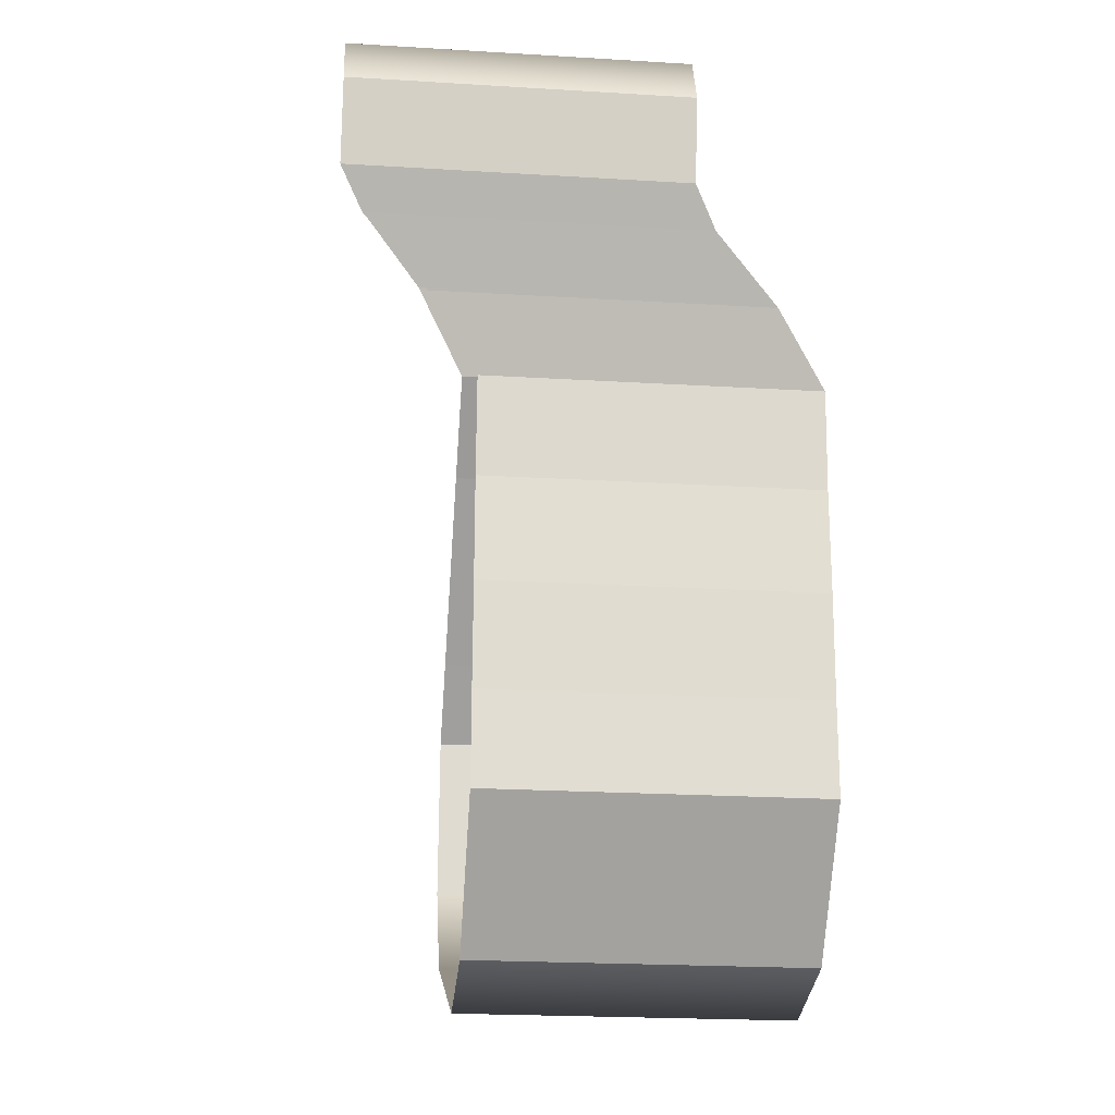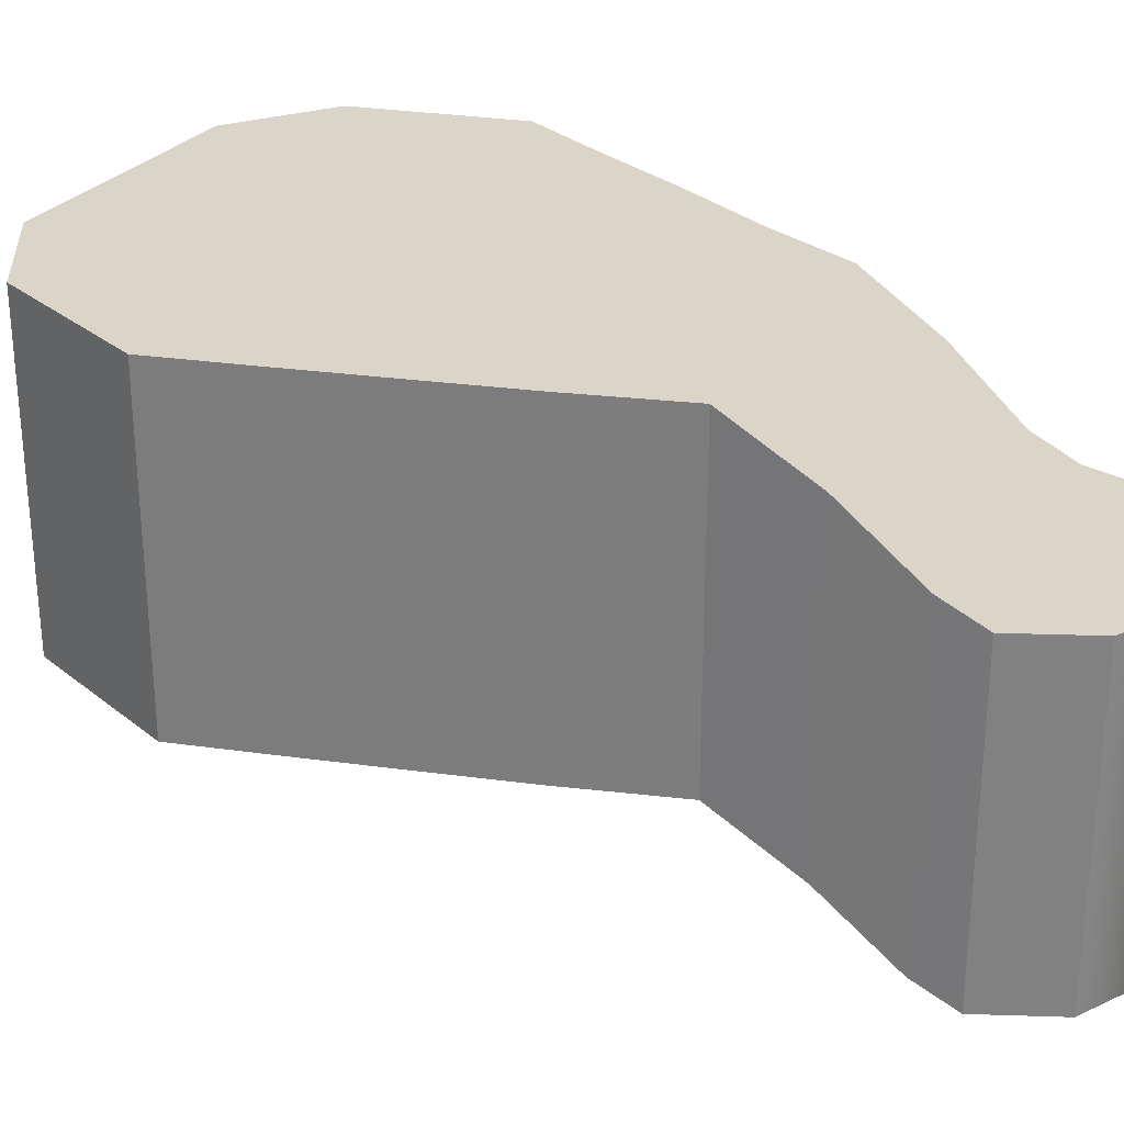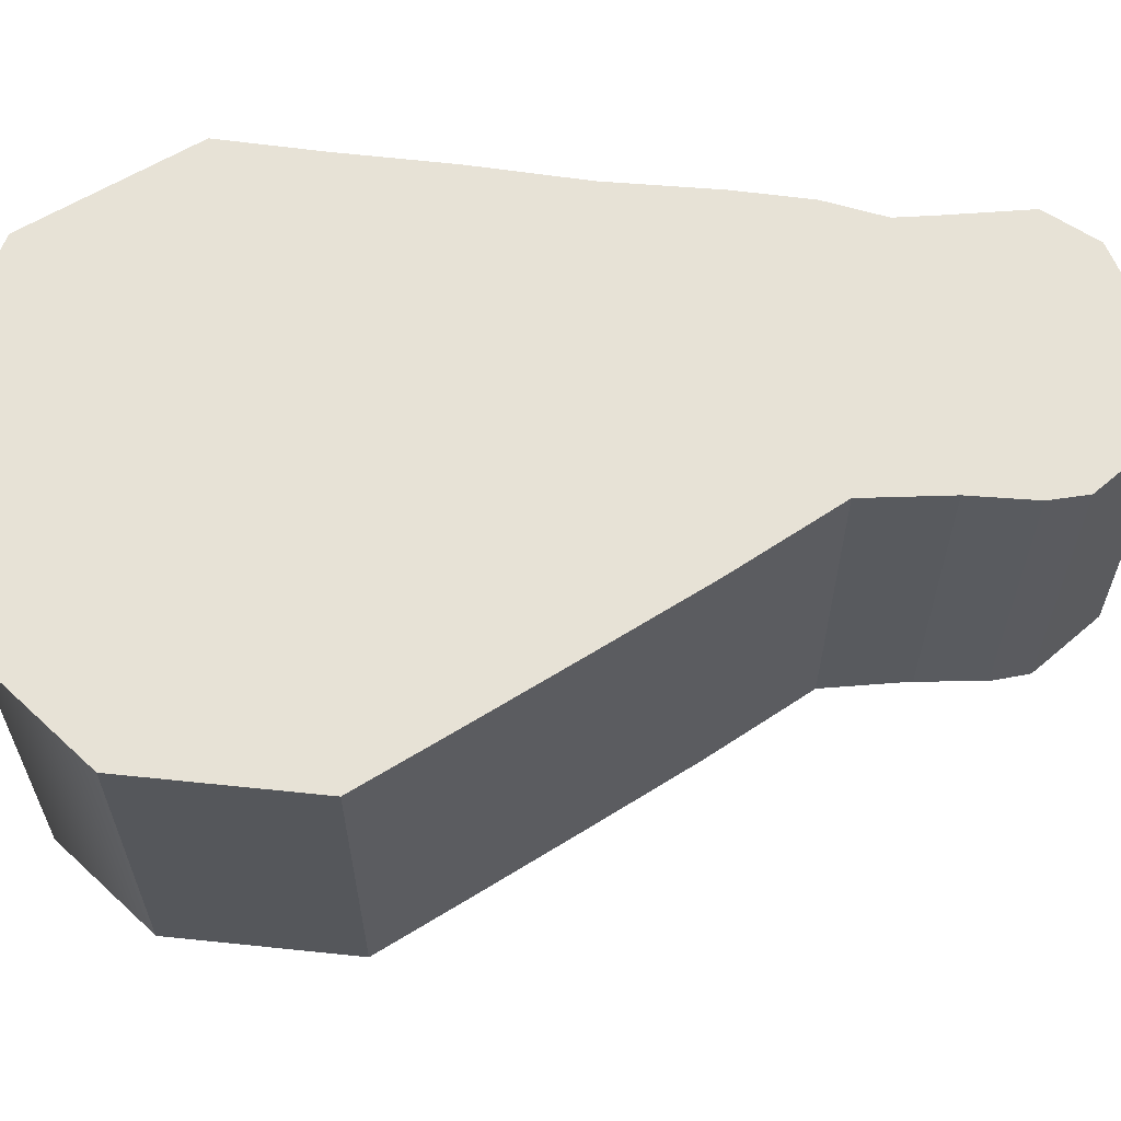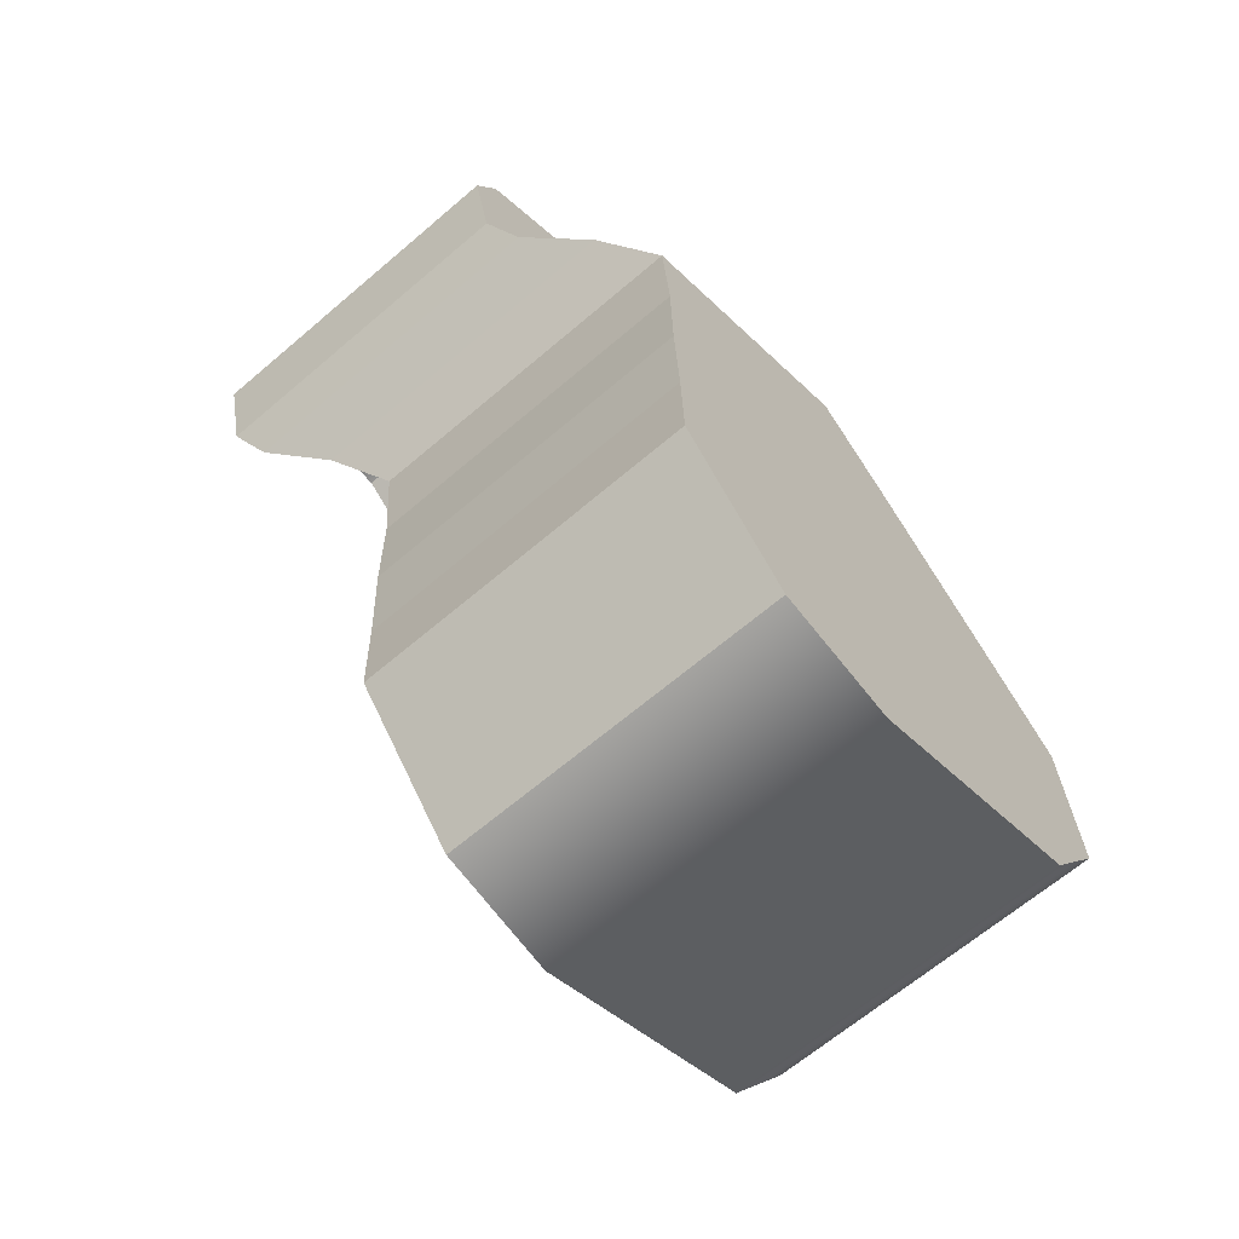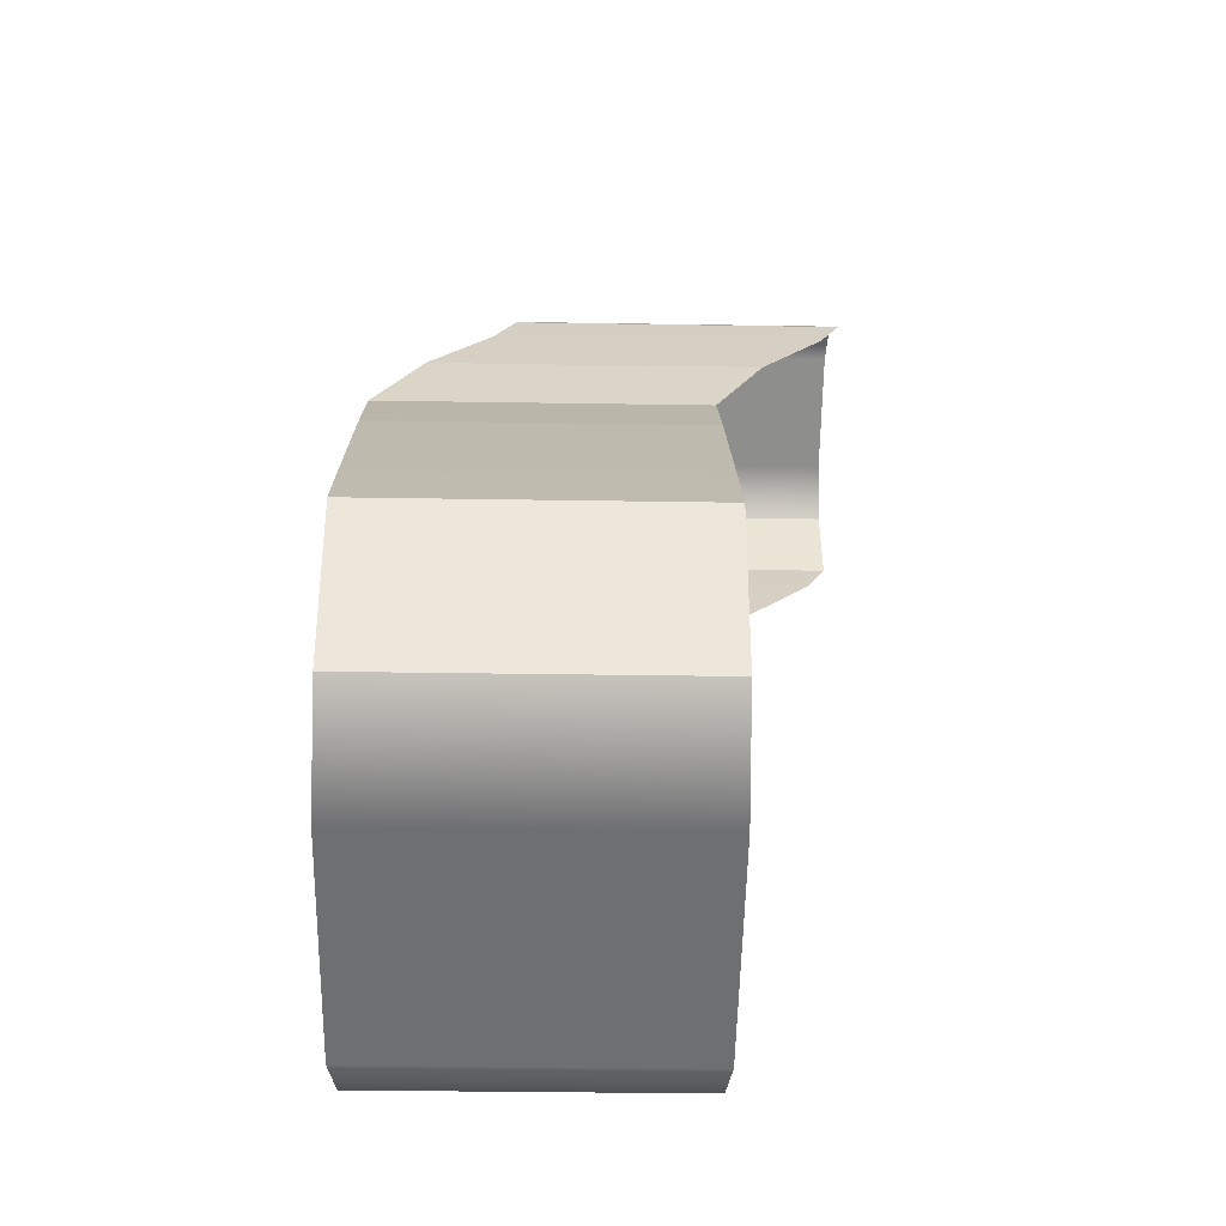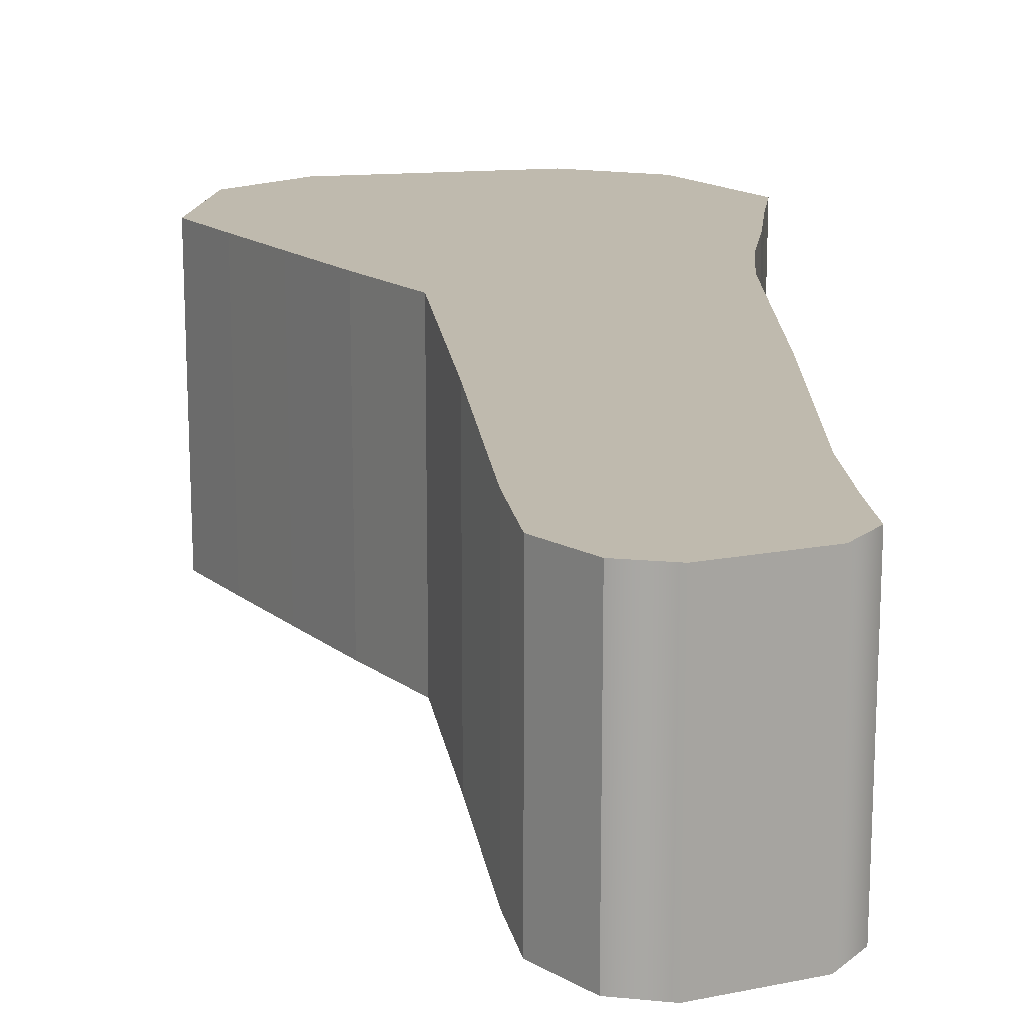
<metadata>
{"format":"obj","ext":"obj","renderer":"f3d","projection":"perspective","resolution":1024,"background":"white","views":[{"elev":-22.4,"azim":84.0,"up":"+Z"},{"elev":29.1,"azim":-36.9,"up":"+Y"},{"elev":63.3,"azim":-80.7,"up":"+Y"},{"elev":-65.3,"azim":130.7,"up":"+Z"},{"elev":-32.9,"azim":-91.3,"up":"+Z"},{"elev":15.5,"azim":9.2,"up":"+Y"}]}
</metadata>
<code>
g
v -3.343 17.6 -74.95
v 17.83 17.6 -83.39
v -9.306 17.6 -66.14
v 28.22 17.6 -81.09
v -8.435 17.6 -50.95
v 38.03 17.6 -69.45
v -2.788 17.6 -44.51
v 38.27 17.6 -61.13
v 3.492 17.6 -37.42
v 38.72 17.6 -51.84
v 10.23 17.6 -29.88
v 38.86 17.6 -42.48
v 17.29 17.6 -22.39
v 39.61 17.6 -33.49
v 21.13 13.1 -15.11
v 42.84 13.1 -27.36
v 24.82 7.293 -9.015
v 46.08 7.293 -22.04
v 26.97 5.3 -5.566
v 48.13 5.3 -18.73
v 32.8 5.3 -0.722
v 49.9 5.3 -11.36
v 38.1 5.3 -0.5077
v 47.75 5.3 -6.508
v -3.343 17.6 -74.95
v -3.343 -12.4 -74.95
v -9.306 17.6 -66.14
v -9.306 -12.4 -66.14
v -9.306 17.6 -66.14
v -9.306 -12.4 -66.14
v -8.435 17.6 -50.95
v -8.435 -12.4 -50.95
v -8.435 17.6 -50.95
v -8.435 -12.4 -50.95
v -2.788 17.6 -44.51
v -2.788 -12.4 -44.51
v -2.788 17.6 -44.51
v -2.788 -12.4 -44.51
v 3.492 17.6 -37.42
v 3.492 -12.4 -37.42
v 3.492 17.6 -37.42
v 3.492 -12.4 -37.42
v 10.23 17.6 -29.88
v 10.23 -12.4 -29.88
v 10.23 17.6 -29.88
v 10.23 -12.4 -29.88
v 17.29 17.6 -22.39
v 17.29 -12.4 -22.39
v 17.29 17.6 -22.39
v 17.29 -12.4 -22.39
v 21.13 13.1 -15.11
v 21.13 -16.9 -15.11
v 21.13 13.1 -15.11
v 21.13 -16.9 -15.11
v 24.82 7.293 -9.015
v 24.82 -22.71 -9.015
v 24.82 7.293 -9.015
v 24.82 -22.71 -9.015
v 26.97 5.3 -5.566
v 26.97 -24.7 -5.566
v 26.97 5.3 -5.566
v 26.97 -24.7 -5.566
v 32.8 5.3 -0.722
v 32.8 -24.7 -0.722
v 32.8 5.3 -0.722
v 32.8 -24.7 -0.722
v 38.1 5.3 -0.5077
v 38.1 -24.7 -0.5077
v 17.83 17.6 -83.39
v 17.83 -12.4 -83.39
v 28.22 17.6 -81.09
v 28.22 -12.4 -81.09
v 28.22 17.6 -81.09
v 28.22 -12.4 -81.09
v 38.03 17.6 -69.45
v 38.03 -12.4 -69.45
v 38.03 17.6 -69.45
v 38.03 -12.4 -69.45
v 38.27 17.6 -61.13
v 38.27 -12.4 -61.13
v 38.27 17.6 -61.13
v 38.27 -12.4 -61.13
v 38.72 17.6 -51.84
v 38.72 -12.4 -51.84
v 38.72 17.6 -51.84
v 38.72 -12.4 -51.84
v 38.86 17.6 -42.48
v 38.86 -12.4 -42.48
v 38.86 17.6 -42.48
v 38.86 -12.4 -42.48
v 39.61 17.6 -33.49
v 39.61 -12.4 -33.49
v 39.61 17.6 -33.49
v 39.61 -12.4 -33.49
v 42.84 13.1 -27.36
v 42.84 -16.9 -27.36
v 42.84 13.1 -27.36
v 42.84 -16.9 -27.36
v 46.08 7.293 -22.04
v 46.08 -22.71 -22.04
v 46.08 7.293 -22.04
v 46.08 -22.71 -22.04
v 48.13 5.3 -18.73
v 48.13 -24.7 -18.73
v 48.13 5.3 -18.73
v 48.13 -24.7 -18.73
v 49.9 5.3 -11.36
v 49.9 -24.7 -11.36
v 49.9 5.3 -11.36
v 49.9 -24.7 -11.36
v 47.75 5.3 -6.508
v 47.75 -24.7 -6.508
g _0
f 3 2 1
f 2 3 4
f 5 4 3
f 4 5 6
f 7 6 5
f 6 7 8
f 9 8 7
f 8 9 10
f 11 10 9
f 10 11 12
f 13 12 11
f 12 13 14
f 15 14 13
f 14 15 16
f 17 16 15
f 16 17 18
f 19 18 17
f 18 19 20
f 21 20 19
f 20 21 22
f 23 22 21
f 22 23 24
g _1
f 25 26 27
f 28 27 26
f 29 30 31
f 32 31 30
f 33 34 35
f 36 35 34
f 37 38 39
f 40 39 38
f 41 42 43
f 44 43 42
f 45 46 47
f 48 47 46
f 49 50 51
f 52 51 50
f 53 54 55
f 56 55 54
f 57 58 59
f 60 59 58
f 61 62 63
f 64 63 62
f 65 66 67
f 68 67 66
f 71 70 69
f 70 71 72
f 75 74 73
f 74 75 76
f 79 78 77
f 78 79 80
f 83 82 81
f 82 83 84
f 87 86 85
f 86 87 88
f 91 90 89
f 90 91 92
f 95 94 93
f 94 95 96
f 99 98 97
f 98 99 100
f 103 102 101
f 102 103 104
f 107 106 105
f 106 107 108
f 111 110 109
f 110 111 112
f 69 26 25
f 26 69 70
f 67 68 111
f 112 111 68

</code>
